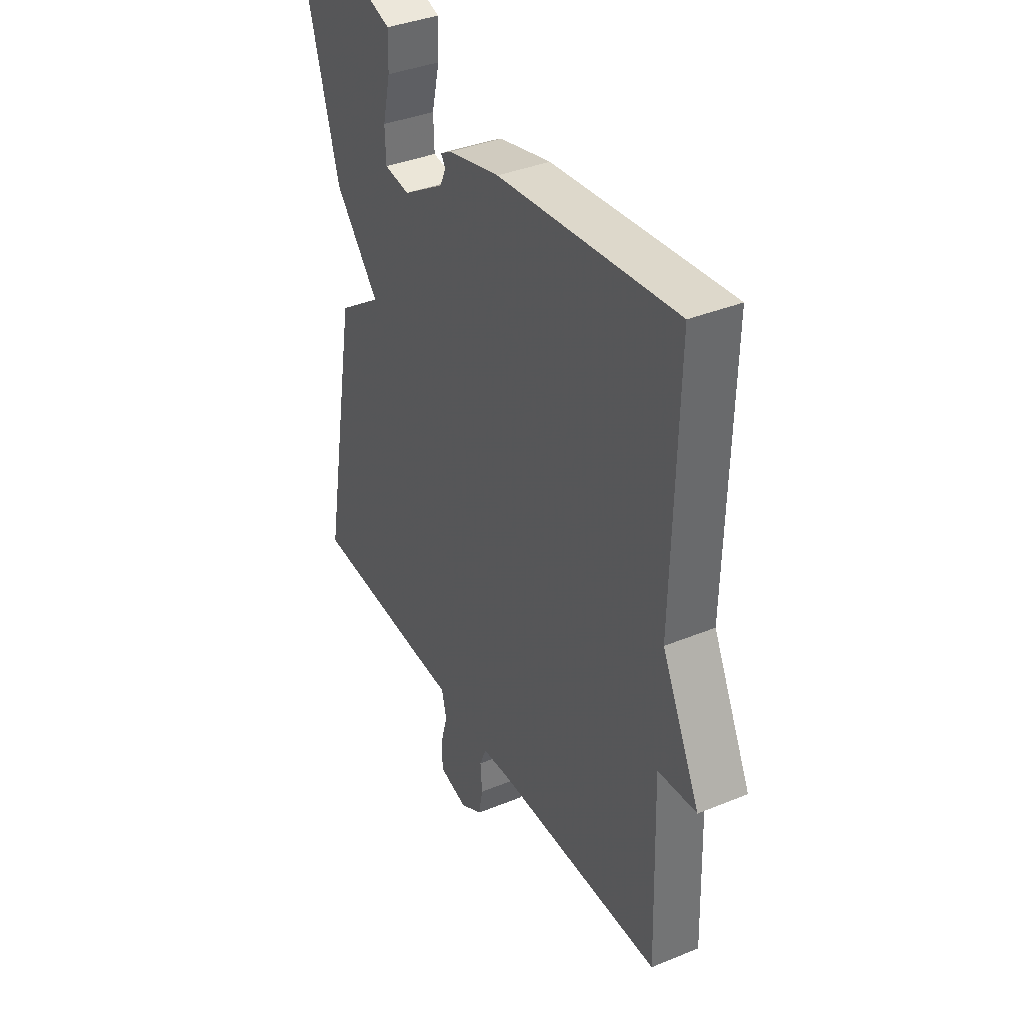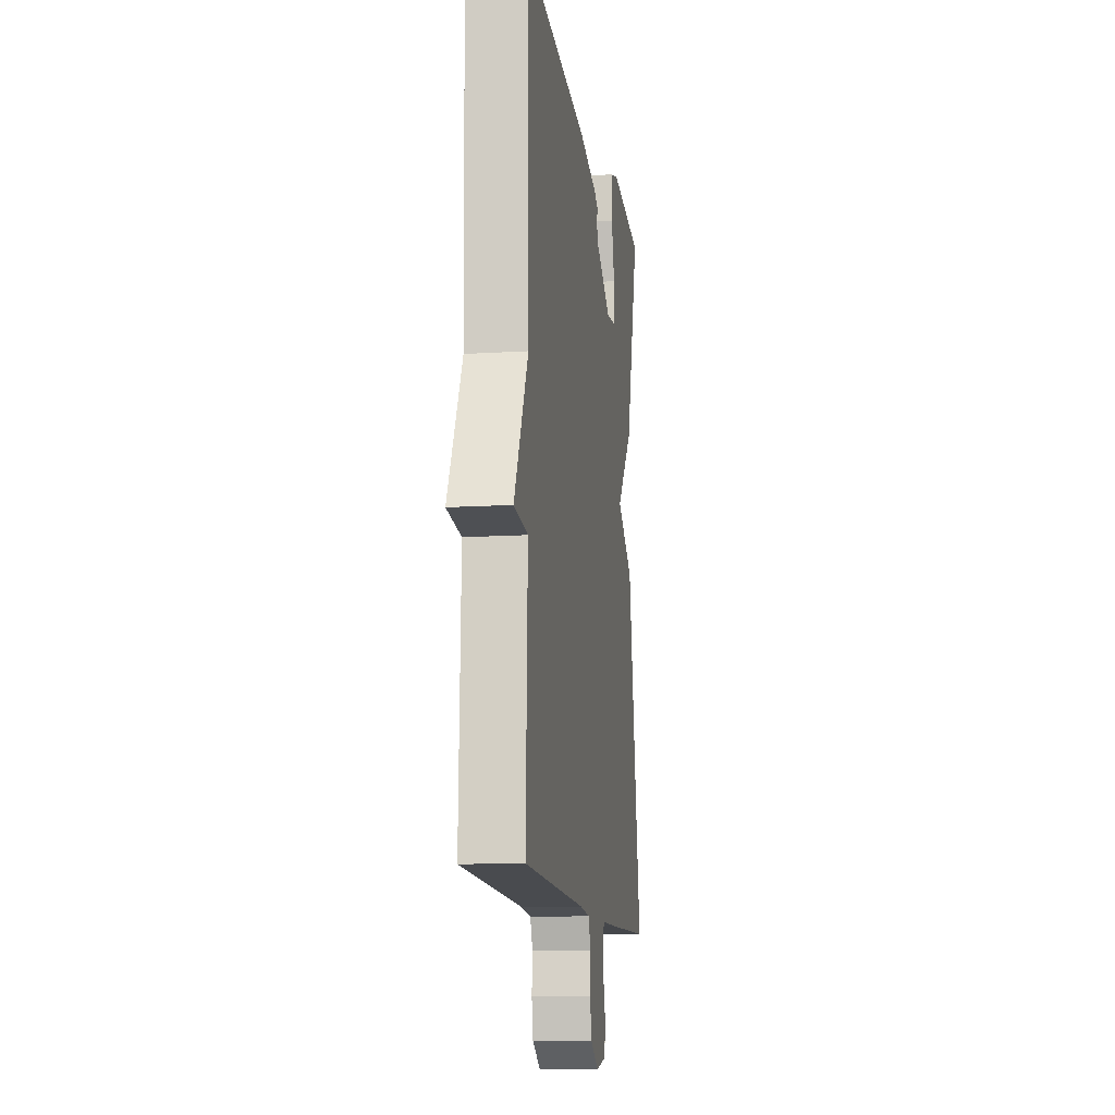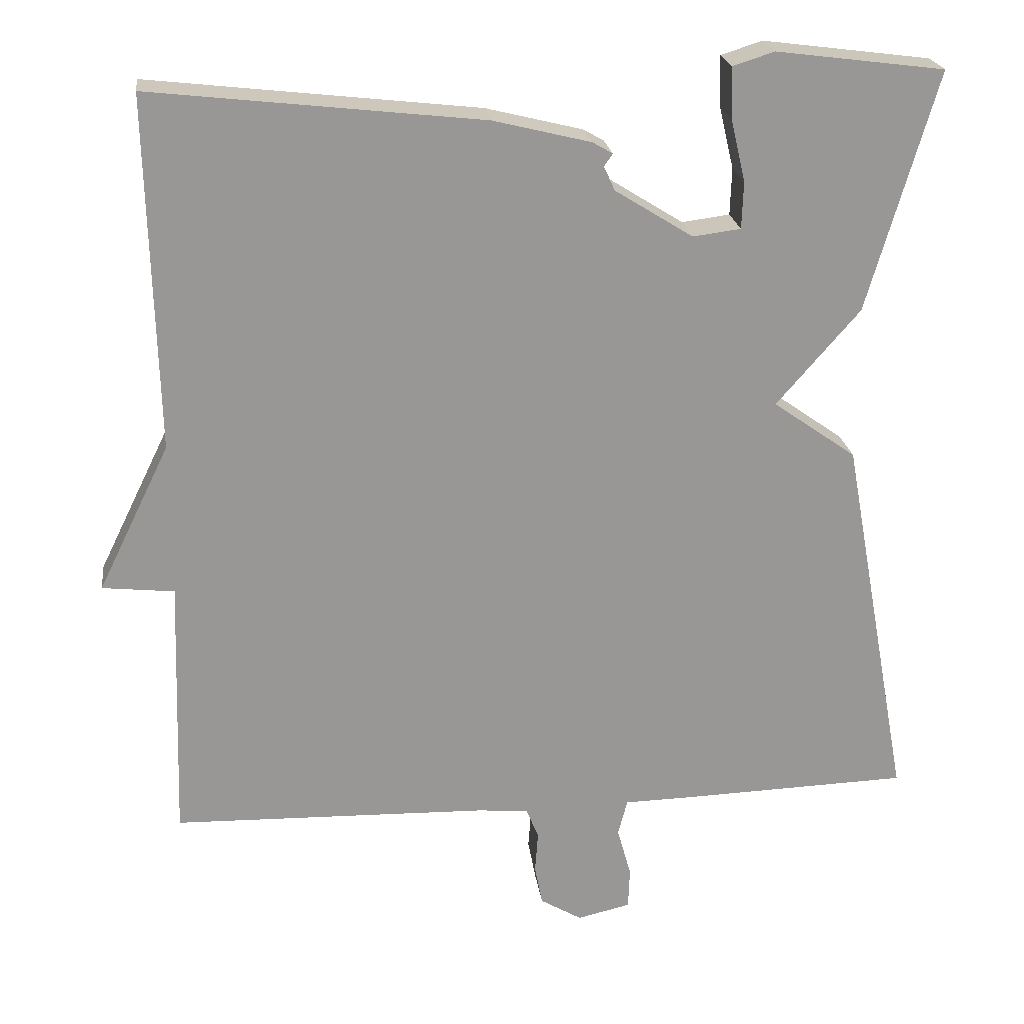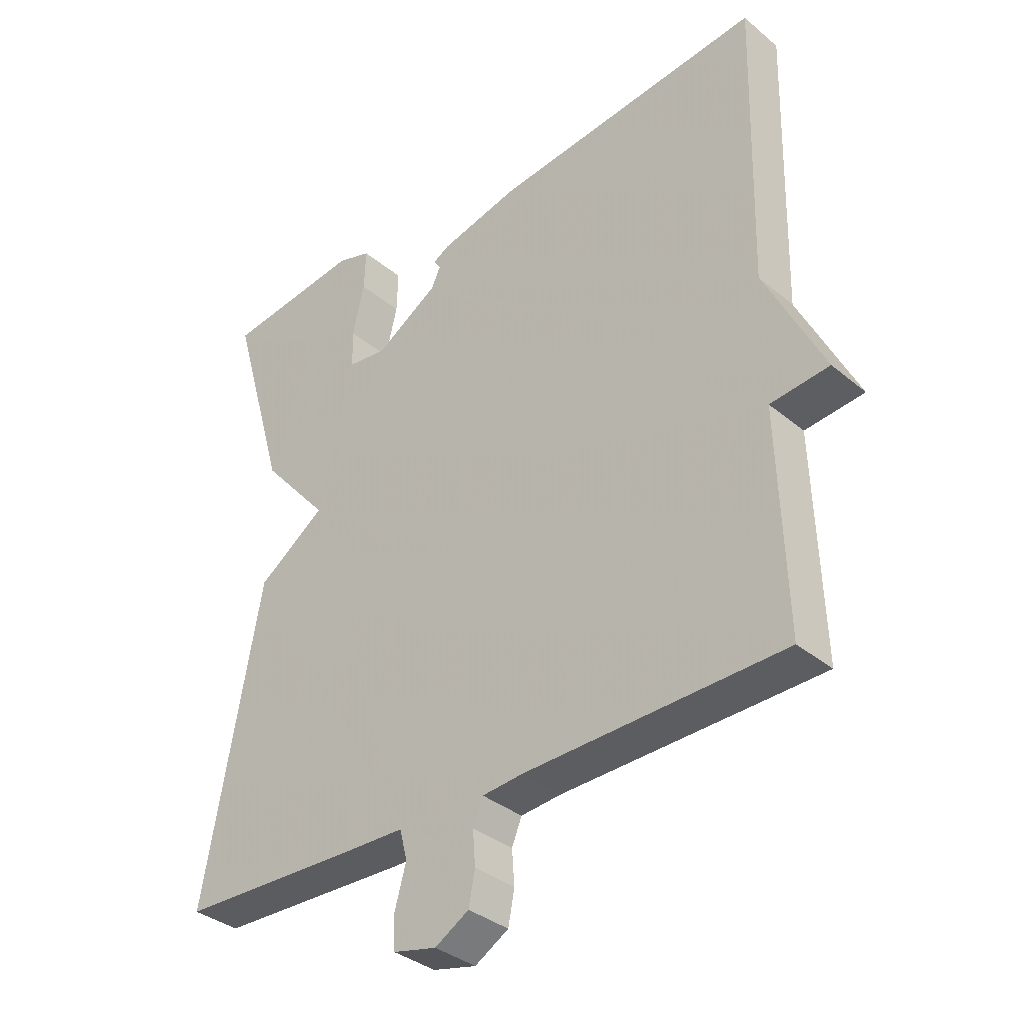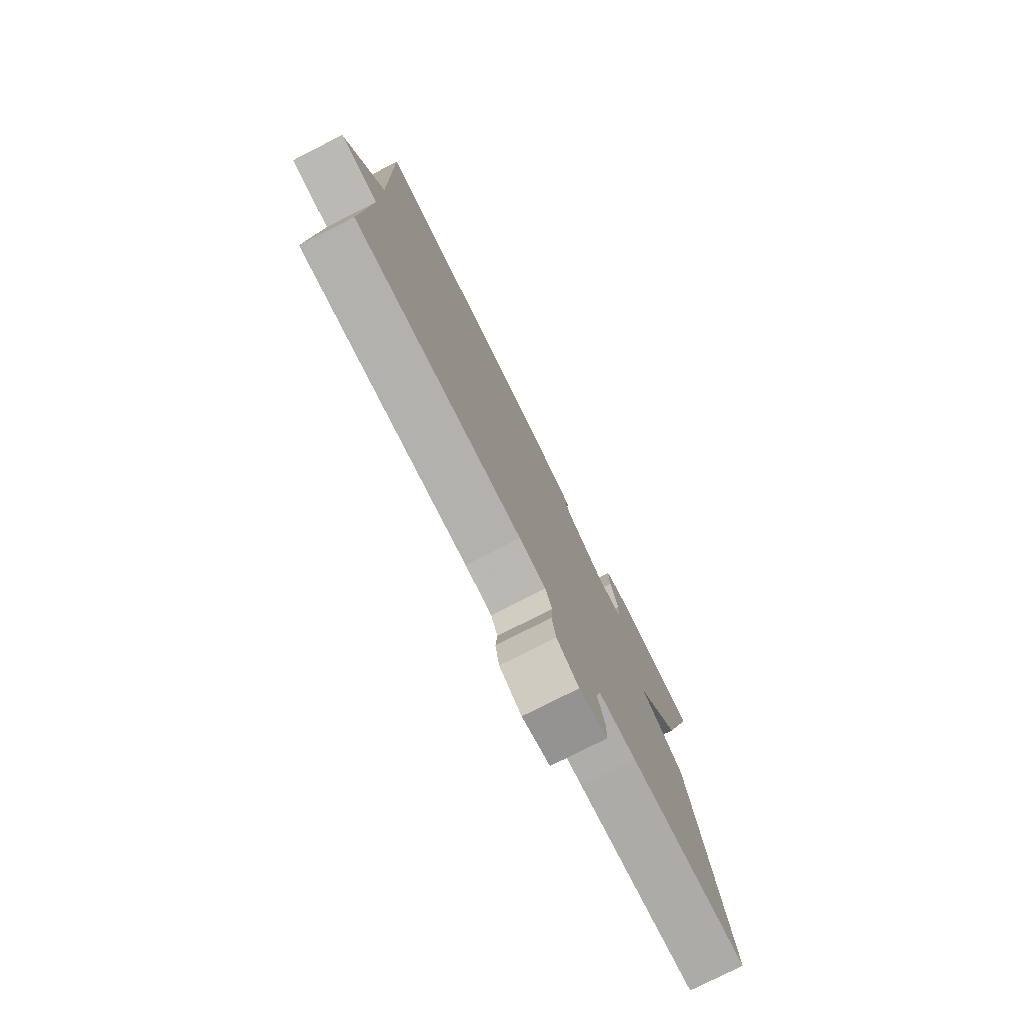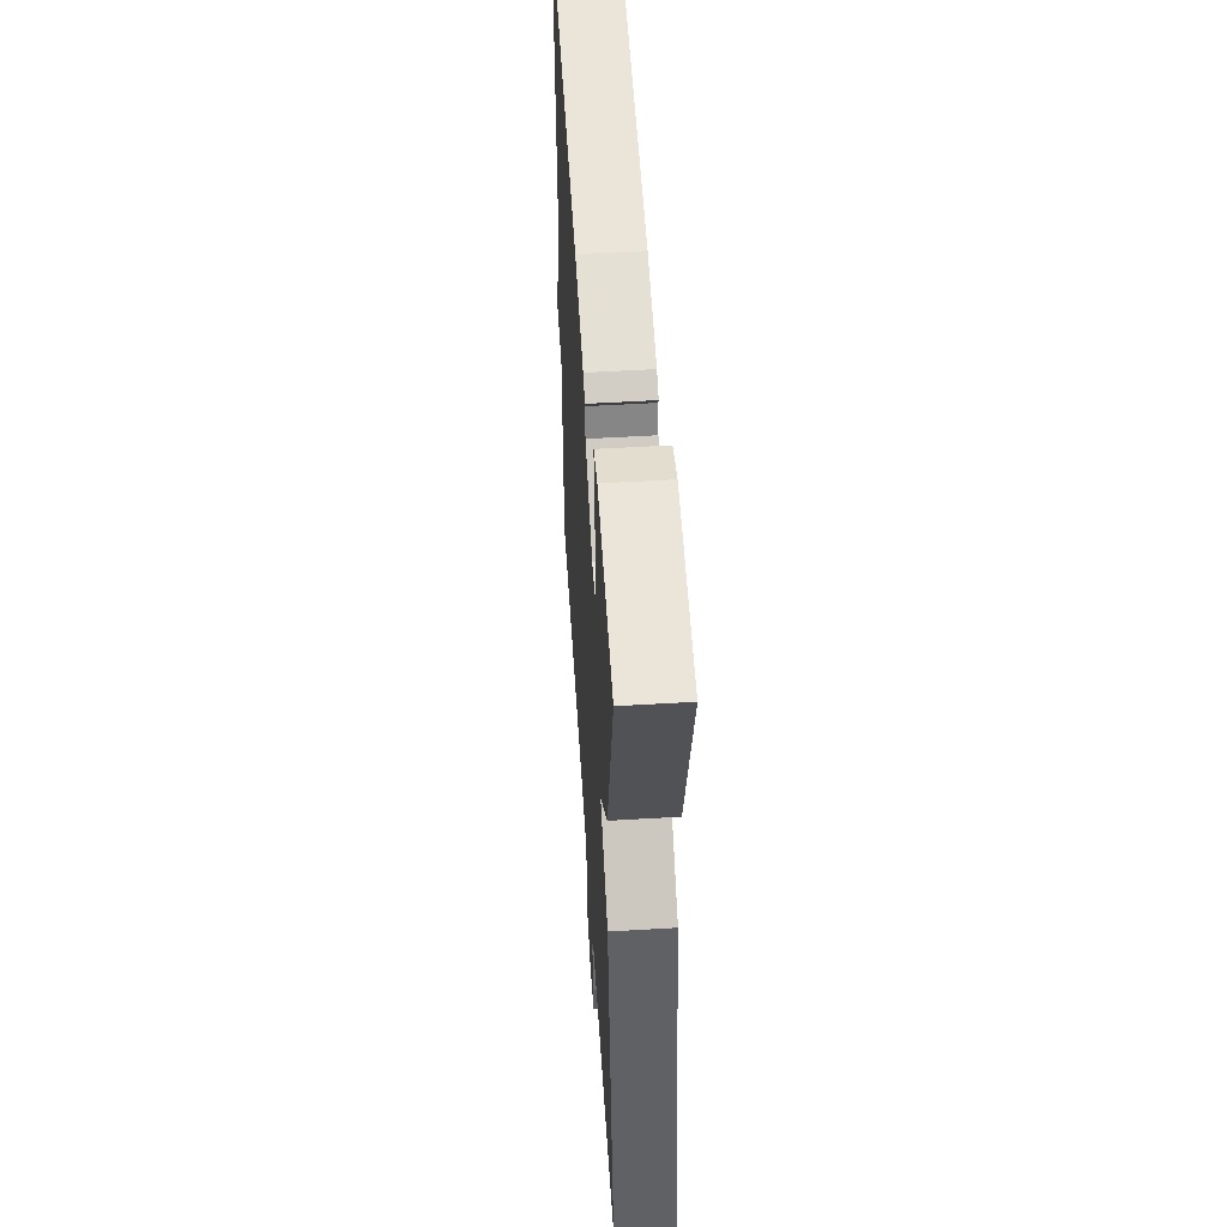
<metadata>
{"format":"obj","ext":"obj","renderer":"f3d","projection":"perspective","resolution":1024,"background":"white","views":[{"elev":37.9,"azim":-117.5,"up":"+Z"},{"elev":-12.4,"azim":-81.6,"up":"+Z"},{"elev":22.1,"azim":-7.3,"up":"+Z"},{"elev":-35.3,"azim":-137.6,"up":"+Z"},{"elev":-78.1,"azim":-63.1,"up":"+Z"},{"elev":52.6,"azim":86.3,"up":"+Z"}]}
</metadata>
<code>
v 0.5 0.07 0.5
v 0.41 0.07 0.19
v 0.302 0.07 0.066
v 0.41 0.07 -0.01
v 0.5 0.07 -0.5
v 0.207 0.07 -0.51
v 0.116 0.07 -0.512
v 0.104 0.07 -0.559
v 0.122 0.07 -0.624
v 0.12 0.07 -0.677
v 0.051 0.07 -0.693
v -0.003 0.07 -0.661
v -0.013 0.07 -0.609
v -0.009 0.07 -0.555
v -0.025 0.07 -0.516
v -0.09 0.07 -0.51
v -0.5 0.07 -0.5
v -0.489 0.07 -0.157
v -0.582 0.07 -0.147
v -0.489 0.07 0.043
v -0.5 0.07 0.5
v -0.071 0.07 0.452
v 0.055 0.07 0.421
v 0.081 0.07 0.406
v 0.07 0.07 0.39
v 0.084 0.07 0.359
v 0.185 0.07 0.296
v 0.247 0.07 0.304
v 0.249 0.07 0.365
v 0.23 0.07 0.445
v 0.228 0.07 0.511
v 0.282 0.07 0.528
v 0.5 0 0.5
v 0.41 0 0.19
v 0.302 0 0.066
v 0.41 0 -0.01
v 0.5 0 -0.5
v 0.207 0 -0.51
v 0.116 0 -0.512
v 0.104 0 -0.559
v 0.122 0 -0.624
v 0.12 0 -0.677
v 0.051 0 -0.693
v -0.003 0 -0.661
v -0.013 0 -0.609
v -0.009 0 -0.555
v -0.025 0 -0.516
v -0.09 0 -0.51
v -0.5 0 -0.5
v -0.489 0 -0.157
v -0.582 0 -0.147
v -0.489 0 0.043
v -0.5 0 0.5
v -0.071 0 0.452
v 0.055 0 0.421
v 0.081 0 0.406
v 0.07 0 0.39
v 0.084 0 0.359
v 0.185 0 0.296
v 0.247 0 0.304
v 0.249 0 0.365
v 0.23 0 0.445
v 0.228 0 0.511
v 0.282 0 0.528
f 32 1 2
f 31 32 2
f 30 31 2
f 29 30 2
f 28 29 2 3
f 27 28 3
f 26 27 3
f 23 24 25
f 22 23 25
f 21 22 25
f 20 21 25
f 20 25 26
f 19 20 26
f 18 19 26
f 18 26 3
f 17 18 3
f 16 17 3
f 12 13 14
f 11 12 14
f 10 11 14
f 9 10 14
f 8 9 14
f 7 8 14 15
f 5 6 7
f 4 5 7
f 3 4 7
f 16 3 7
f 7 15 16
f 34 33 64
f 34 64 63
f 34 63 62
f 34 62 61
f 35 34 61 60
f 35 60 59
f 35 59 58
f 57 56 55
f 57 55 54
f 57 54 53
f 57 53 52
f 58 57 52
f 58 52 51
f 58 51 50
f 35 58 50
f 35 50 49
f 35 49 48
f 46 45 44
f 46 44 43
f 46 43 42
f 46 42 41
f 46 41 40
f 47 46 40 39
f 39 38 37
f 39 37 36
f 39 36 35
f 39 35 48
f 48 47 39
f 1 33 34 2
f 2 34 35 3
f 3 35 36 4
f 4 36 37 5
f 5 37 38 6
f 6 38 39 7
f 7 39 40 8
f 8 40 41 9
f 9 41 42 10
f 10 42 43 11
f 11 43 44 12
f 12 44 45 13
f 13 45 46 14
f 14 46 47 15
f 15 47 48 16
f 16 48 49 17
f 17 49 50 18
f 18 50 51 19
f 19 51 52 20
f 20 52 53 21
f 21 53 54 22
f 22 54 55 23
f 23 55 56 24
f 24 56 57 25
f 25 57 58 26
f 26 58 59 27
f 27 59 60 28
f 28 60 61 29
f 29 61 62 30
f 30 62 63 31
f 31 63 64 32
f 32 64 33 1

</code>
